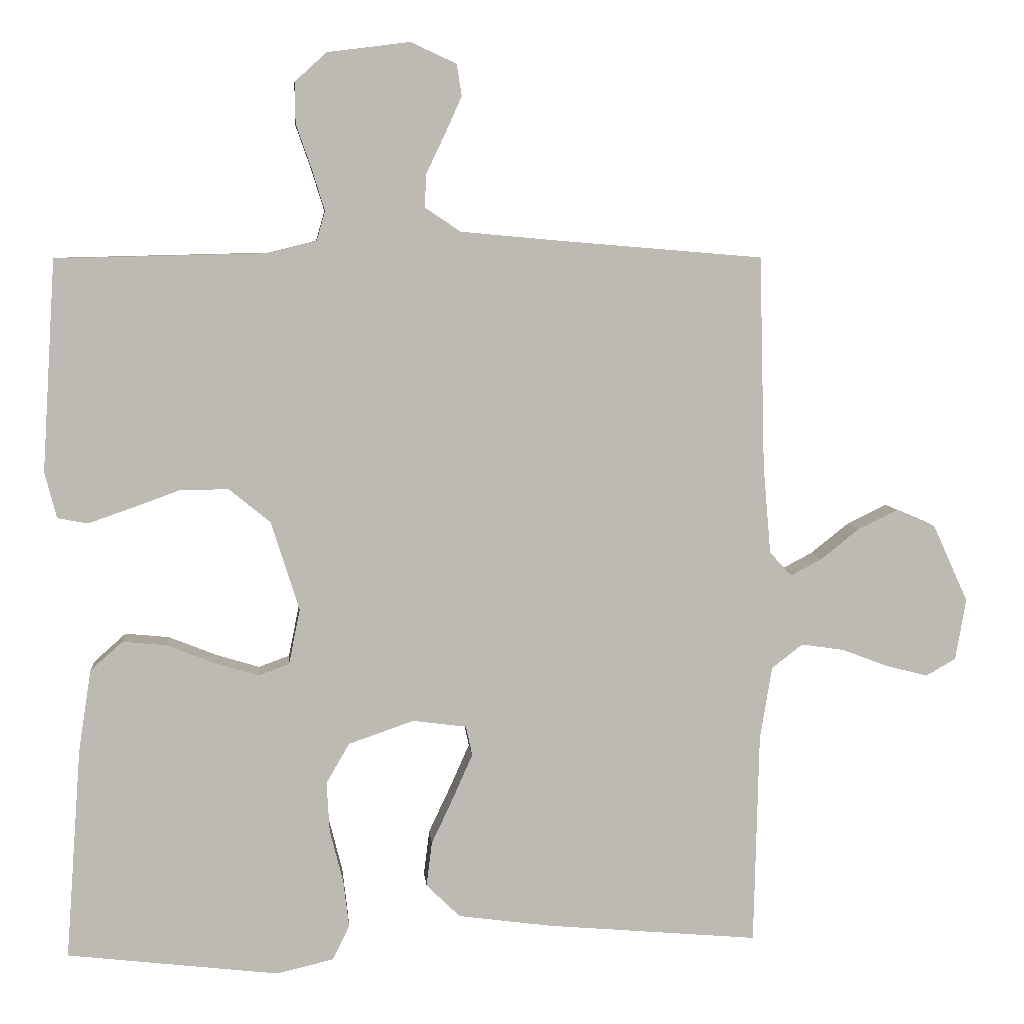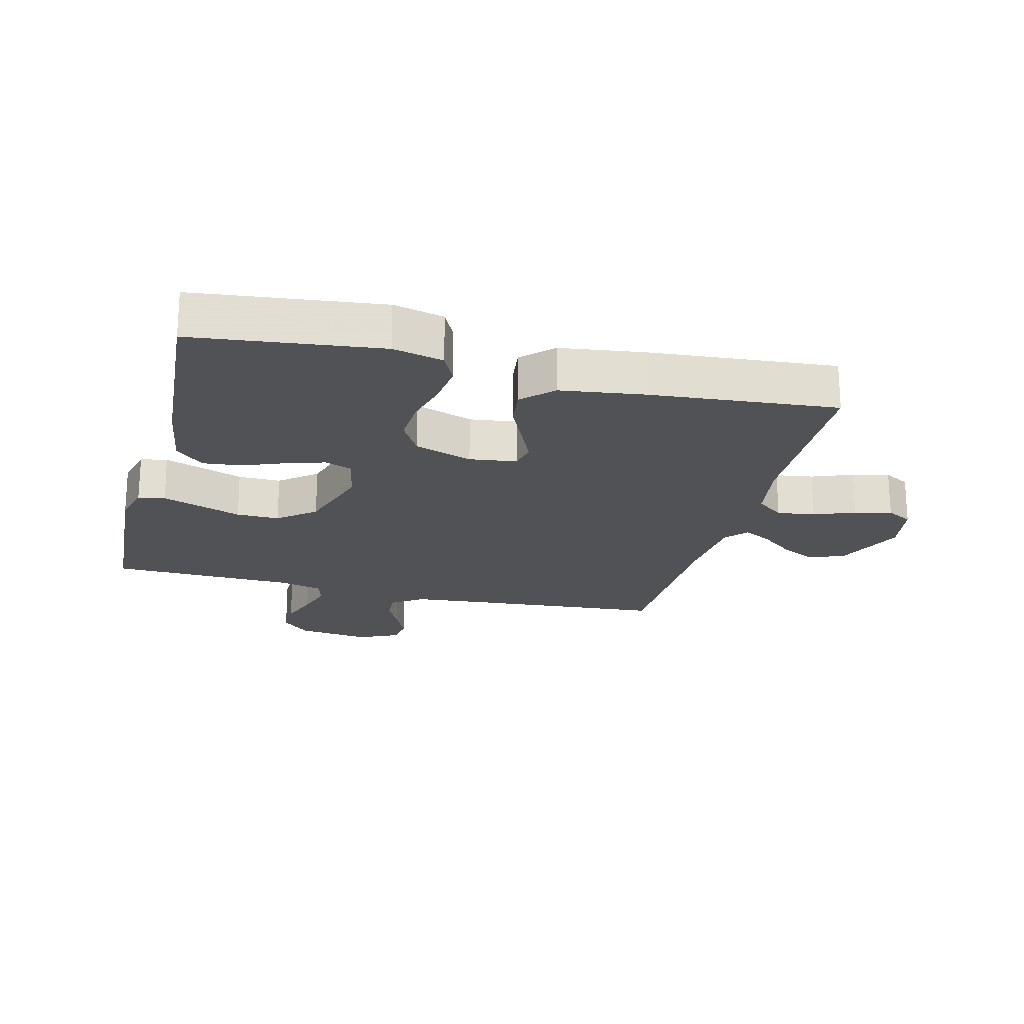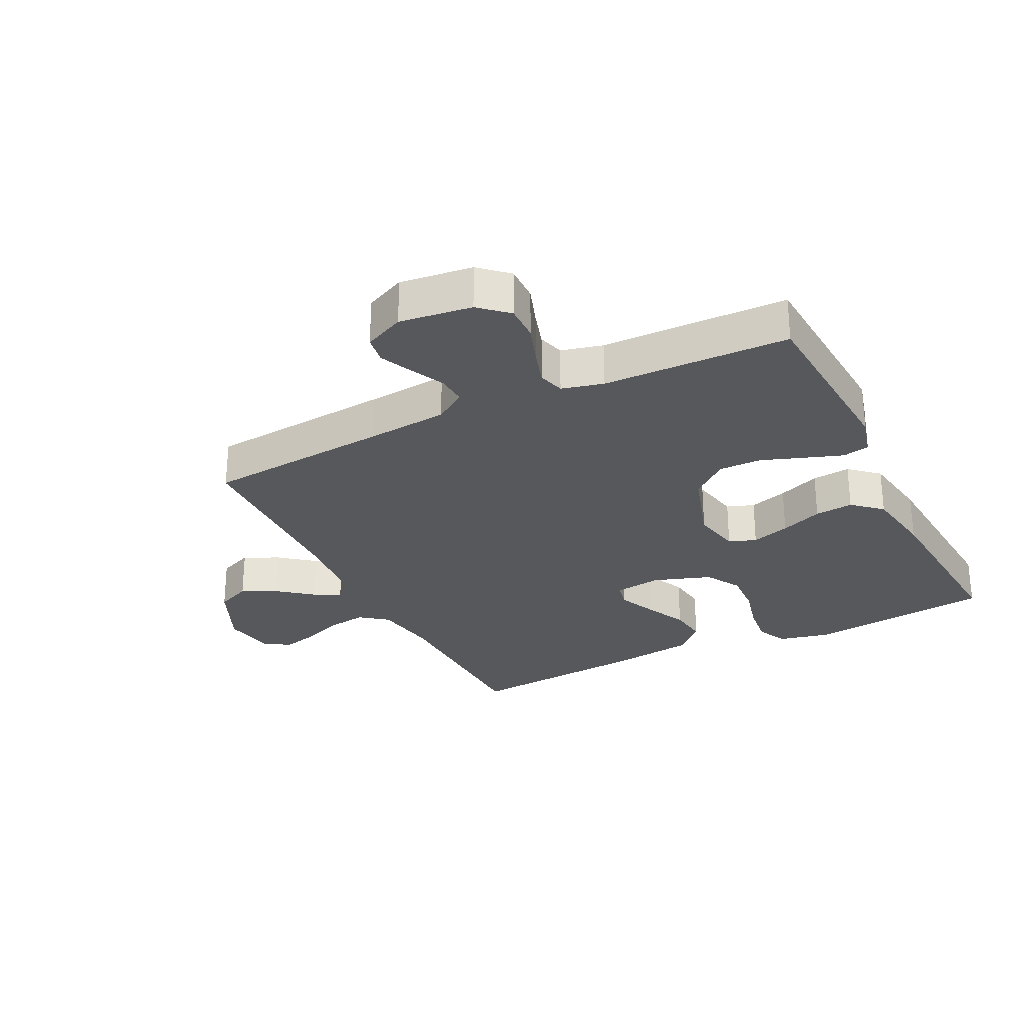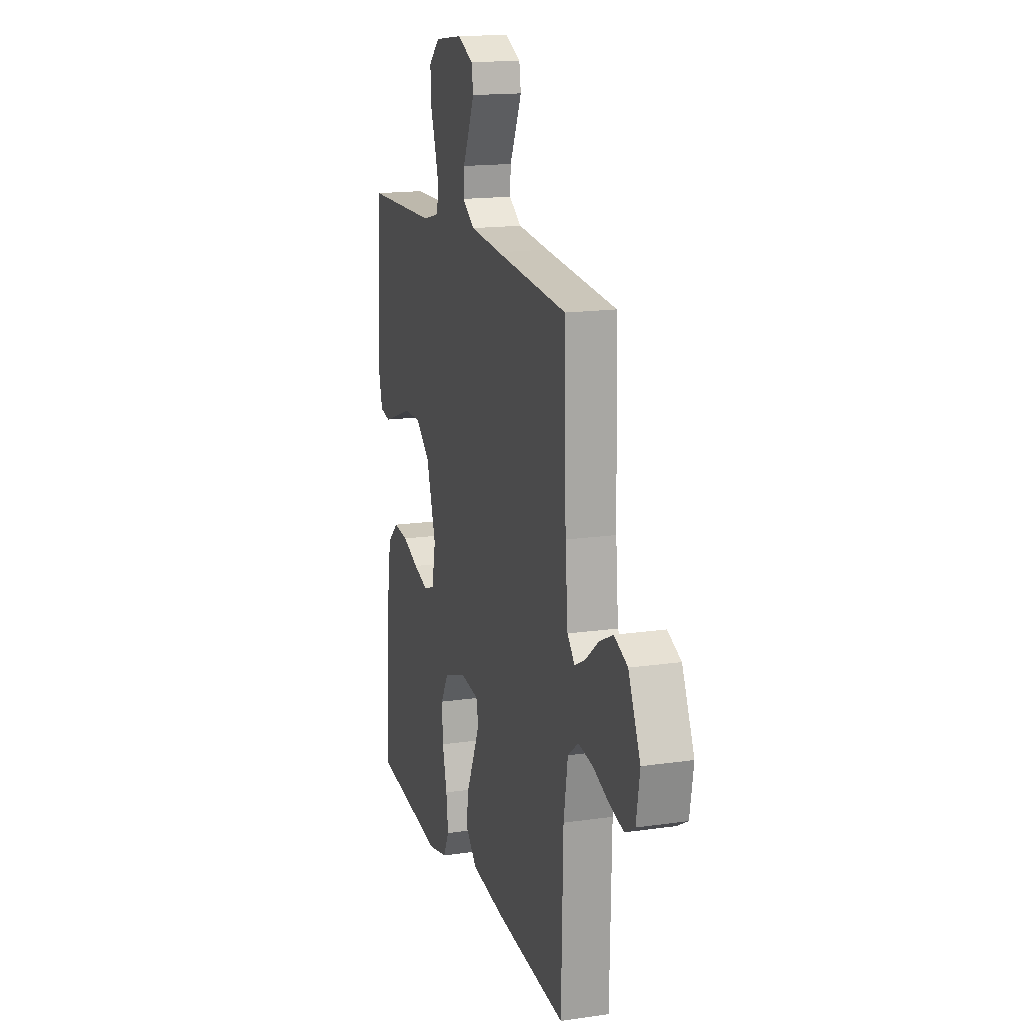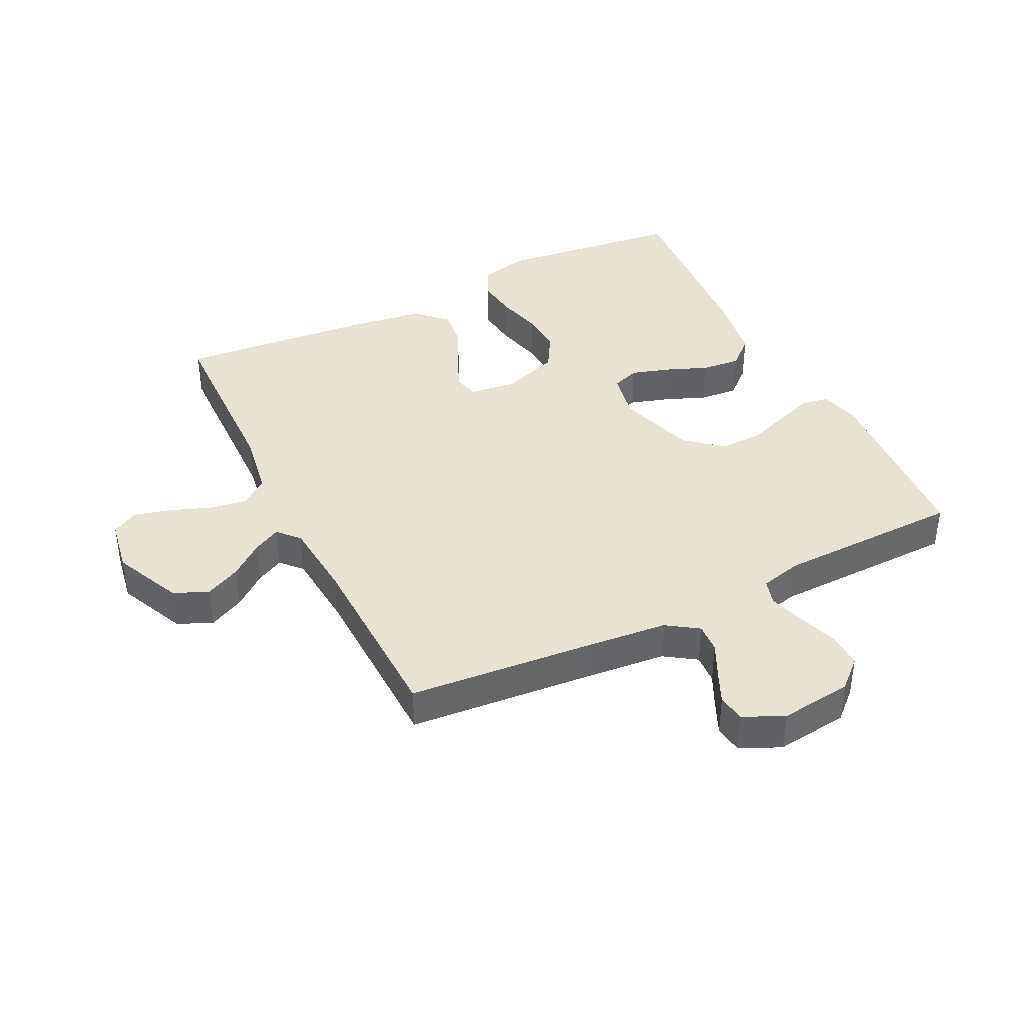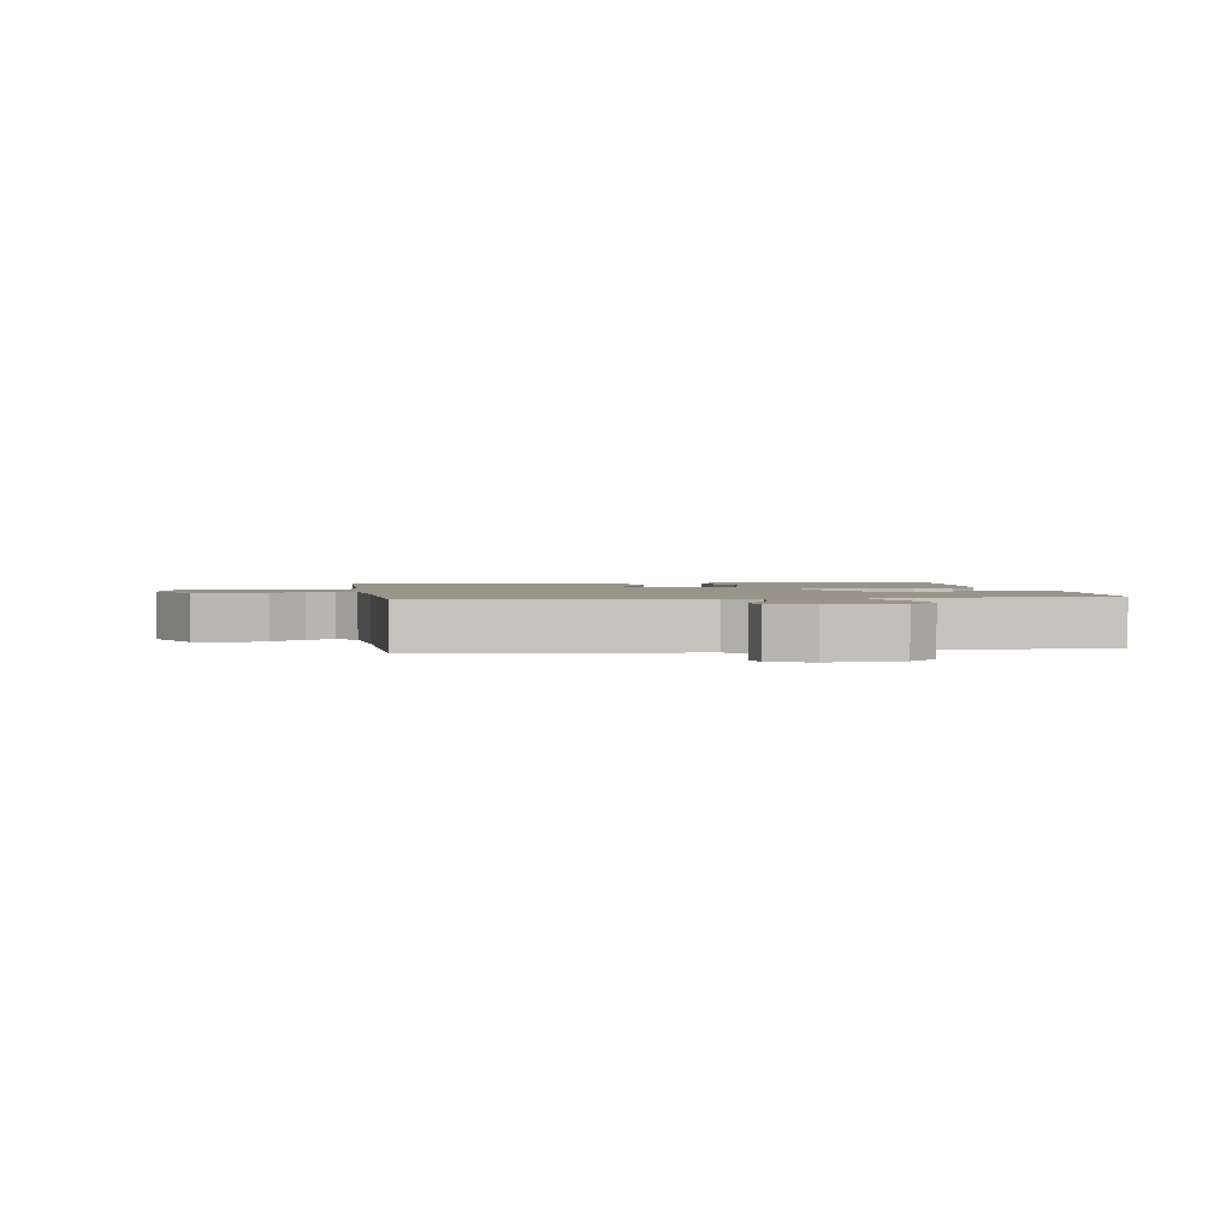
<metadata>
{"format":"obj","ext":"obj","renderer":"f3d","projection":"perspective","resolution":1024,"background":"white","views":[{"elev":6.7,"azim":174.9,"up":"+Z"},{"elev":-21.2,"azim":165.8,"up":"+Y"},{"elev":-27.9,"azim":26.5,"up":"+Y"},{"elev":16.3,"azim":-106.6,"up":"+Z"},{"elev":39.9,"azim":-26.2,"up":"+Y"},{"elev":1.9,"azim":-8.7,"up":"+Y"}]}
</metadata>
<code>
v 0.5 0.07 -0.5
v 0.2 0.07 -0.535
v 0.119 0.07 -0.516
v 0.095 0.07 -0.467
v 0.103 0.07 -0.4
v 0.122 0.07 -0.325
v 0.126 0.07 -0.254
v 0.093 0.07 -0.197
v 0 0.07 -0.165
v -0.076 0.07 -0.175
v -0.085 0.07 -0.217
v -0.058 0.07 -0.278
v -0.026 0.07 -0.346
v -0.018 0.07 -0.409
v -0.066 0.07 -0.456
v -0.2 0.07 -0.474
v -0.5 0.07 -0.5
v -0.507 0.07 -0.2
v -0.524 0.07 -0.096
v -0.568 0.07 -0.062
v -0.629 0.07 -0.071
v -0.695 0.07 -0.096
v -0.754 0.07 -0.111
v -0.796 0.07 -0.087
v -0.811 0.07 0
v -0.761 0.07 0.11
v -0.705 0.07 0.134
v -0.648 0.07 0.106
v -0.594 0.07 0.063
v -0.55 0.07 0.04
v -0.519 0.07 0.074
v -0.508 0.07 0.2
v -0.5 0.07 0.5
v -0.2 0.07 0.525
v -0.07 0.07 0.537
v -0.019 0.07 0.571
v -0.022 0.07 0.619
v -0.048 0.07 0.673
v -0.072 0.07 0.726
v -0.065 0.07 0.771
v 0 0.07 0.801
v 0.117 0.07 0.786
v 0.162 0.07 0.745
v 0.161 0.07 0.687
v 0.139 0.07 0.624
v 0.121 0.07 0.566
v 0.133 0.07 0.524
v 0.2 0.07 0.507
v 0.5 0.07 0.5
v 0.519 0.07 0.2
v 0.502 0.07 0.135
v 0.459 0.07 0.127
v 0.399 0.07 0.148
v 0.33 0.07 0.173
v 0.261 0.07 0.174
v 0.202 0.07 0.126
v 0.162 0.07 0
v 0.178 0.07 -0.079
v 0.222 0.07 -0.095
v 0.284 0.07 -0.076
v 0.352 0.07 -0.049
v 0.414 0.07 -0.043
v 0.46 0.07 -0.084
v 0.478 0.07 -0.2
v 0.5 0 -0.5
v 0.2 0 -0.535
v 0.119 0 -0.516
v 0.095 0 -0.467
v 0.103 0 -0.4
v 0.122 0 -0.325
v 0.126 0 -0.254
v 0.093 0 -0.197
v 0 0 -0.165
v -0.076 0 -0.175
v -0.085 0 -0.217
v -0.058 0 -0.278
v -0.026 0 -0.346
v -0.018 0 -0.409
v -0.066 0 -0.456
v -0.2 0 -0.474
v -0.5 0 -0.5
v -0.507 0 -0.2
v -0.524 0 -0.096
v -0.568 0 -0.062
v -0.629 0 -0.071
v -0.695 0 -0.096
v -0.754 0 -0.111
v -0.796 0 -0.087
v -0.811 0 0
v -0.761 0 0.11
v -0.705 0 0.134
v -0.648 0 0.106
v -0.594 0 0.063
v -0.55 0 0.04
v -0.519 0 0.074
v -0.508 0 0.2
v -0.5 0 0.5
v -0.2 0 0.525
v -0.07 0 0.537
v -0.019 0 0.571
v -0.022 0 0.619
v -0.048 0 0.673
v -0.072 0 0.726
v -0.065 0 0.771
v 0 0 0.801
v 0.117 0 0.786
v 0.162 0 0.745
v 0.161 0 0.687
v 0.139 0 0.624
v 0.121 0 0.566
v 0.133 0 0.524
v 0.2 0 0.507
v 0.5 0 0.5
v 0.519 0 0.2
v 0.502 0 0.135
v 0.459 0 0.127
v 0.399 0 0.148
v 0.33 0 0.173
v 0.261 0 0.174
v 0.202 0 0.126
v 0.162 0 0
v 0.178 0 -0.079
v 0.222 0 -0.095
v 0.284 0 -0.076
v 0.352 0 -0.049
v 0.414 0 -0.043
v 0.46 0 -0.084
v 0.478 0 -0.2
f 60 61 62 63
f 59 60 63 64
f 58 59 64 1
f 51 52 53 54
f 49 50 51 54
f 48 49 54 55
f 47 48 55 56
f 42 43 44 45
f 42 45 46
f 41 42 46
f 37 38 39 40
f 37 40 41 46
f 32 33 34
f 31 32 34 35
f 30 31 35 36
f 26 27 28 29
f 26 29 30
f 25 26 30
f 24 25 30
f 21 22 23 24
f 20 21 24 30
f 19 20 30 36
f 15 16 17 18
f 12 13 14 15
f 11 12 15 18
f 10 11 18 19
f 3 4 5 6
f 3 6 7
f 58 1 2 3
f 57 58 3 7
f 47 56 57
f 36 37 46 47
f 9 10 19 36
f 8 9 36 47
f 7 8 47 57
f 127 126 125 124
f 128 127 124 123
f 65 128 123 122
f 118 117 116 115
f 118 115 114 113
f 119 118 113 112
f 120 119 112 111
f 109 108 107 106
f 110 109 106
f 110 106 105
f 104 103 102 101
f 110 105 104 101
f 98 97 96
f 99 98 96 95
f 100 99 95 94
f 93 92 91 90
f 94 93 90
f 94 90 89
f 94 89 88
f 88 87 86 85
f 94 88 85 84
f 100 94 84 83
f 82 81 80 79
f 79 78 77 76
f 82 79 76 75
f 83 82 75 74
f 70 69 68 67
f 71 70 67
f 67 66 65 122
f 71 67 122 121
f 121 120 111
f 111 110 101 100
f 100 83 74 73
f 111 100 73 72
f 121 111 72 71
f 1 65 66 2
f 2 66 67 3
f 3 67 68 4
f 4 68 69 5
f 5 69 70 6
f 6 70 71 7
f 7 71 72 8
f 8 72 73 9
f 9 73 74 10
f 10 74 75 11
f 11 75 76 12
f 12 76 77 13
f 13 77 78 14
f 14 78 79 15
f 15 79 80 16
f 16 80 81 17
f 17 81 82 18
f 18 82 83 19
f 19 83 84 20
f 20 84 85 21
f 21 85 86 22
f 22 86 87 23
f 23 87 88 24
f 24 88 89 25
f 25 89 90 26
f 26 90 91 27
f 27 91 92 28
f 28 92 93 29
f 29 93 94 30
f 30 94 95 31
f 31 95 96 32
f 32 96 97 33
f 33 97 98 34
f 34 98 99 35
f 35 99 100 36
f 36 100 101 37
f 37 101 102 38
f 38 102 103 39
f 39 103 104 40
f 40 104 105 41
f 41 105 106 42
f 42 106 107 43
f 43 107 108 44
f 44 108 109 45
f 45 109 110 46
f 46 110 111 47
f 47 111 112 48
f 48 112 113 49
f 49 113 114 50
f 50 114 115 51
f 51 115 116 52
f 52 116 117 53
f 53 117 118 54
f 54 118 119 55
f 55 119 120 56
f 56 120 121 57
f 57 121 122 58
f 58 122 123 59
f 59 123 124 60
f 60 124 125 61
f 61 125 126 62
f 62 126 127 63
f 63 127 128 64
f 64 128 65 1

</code>
